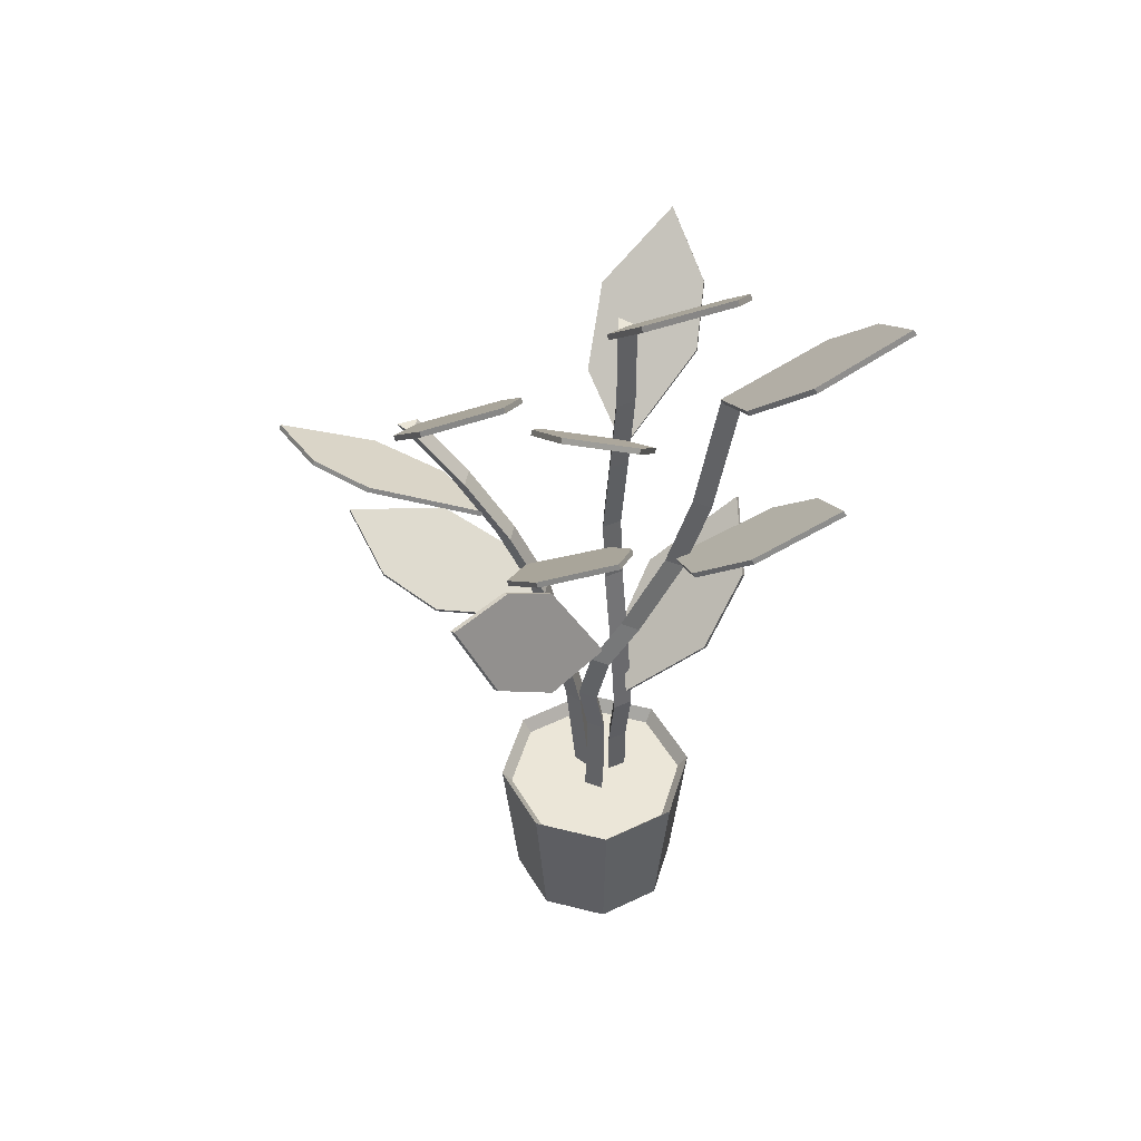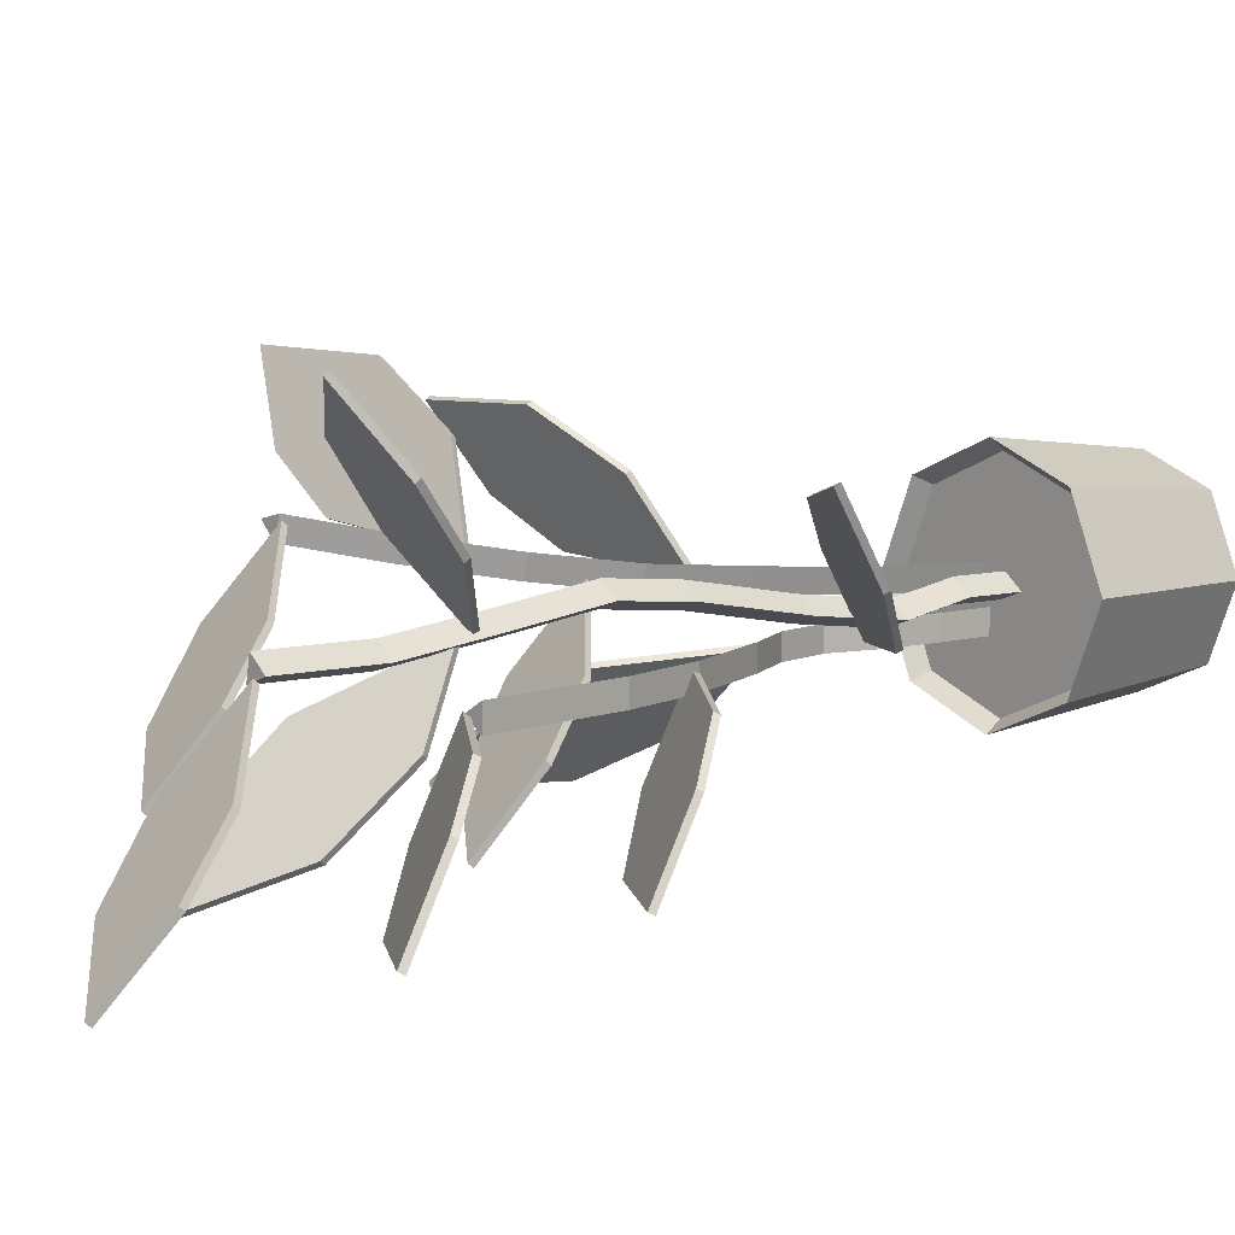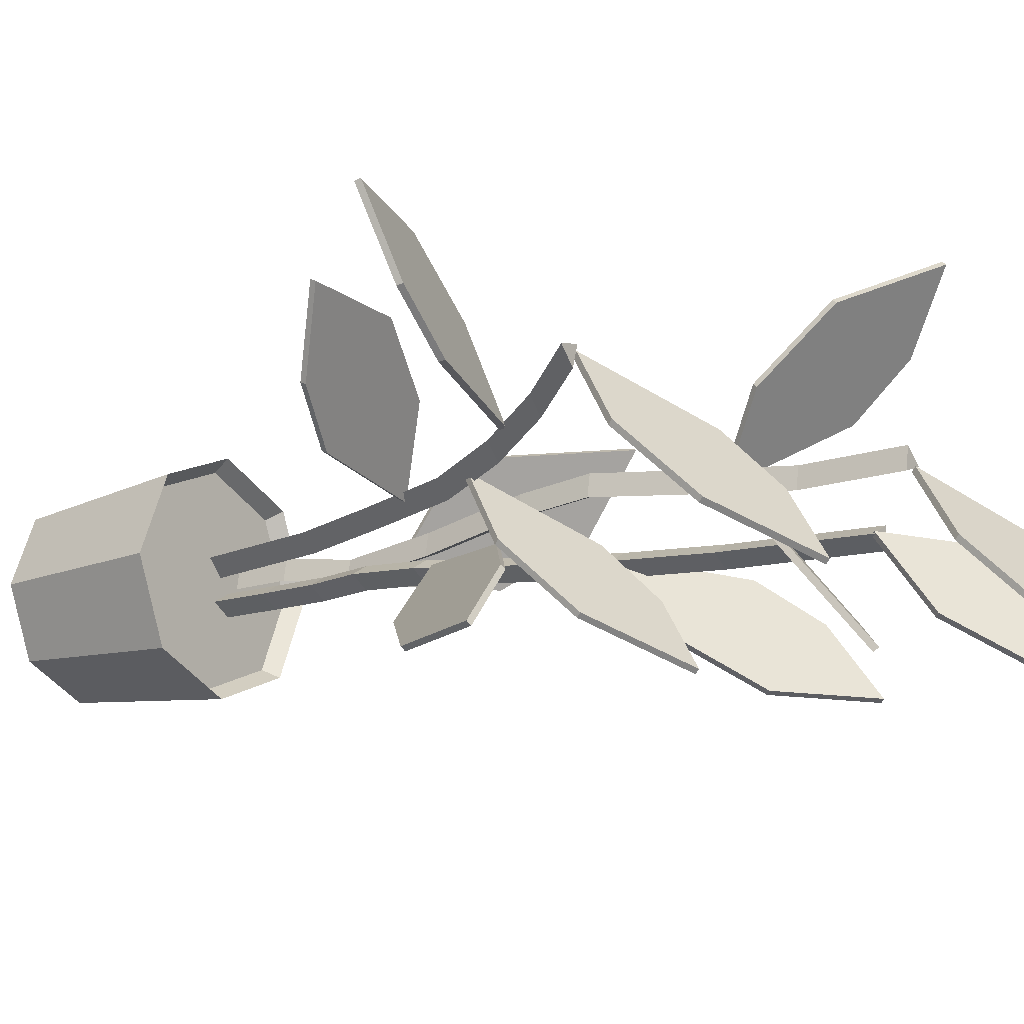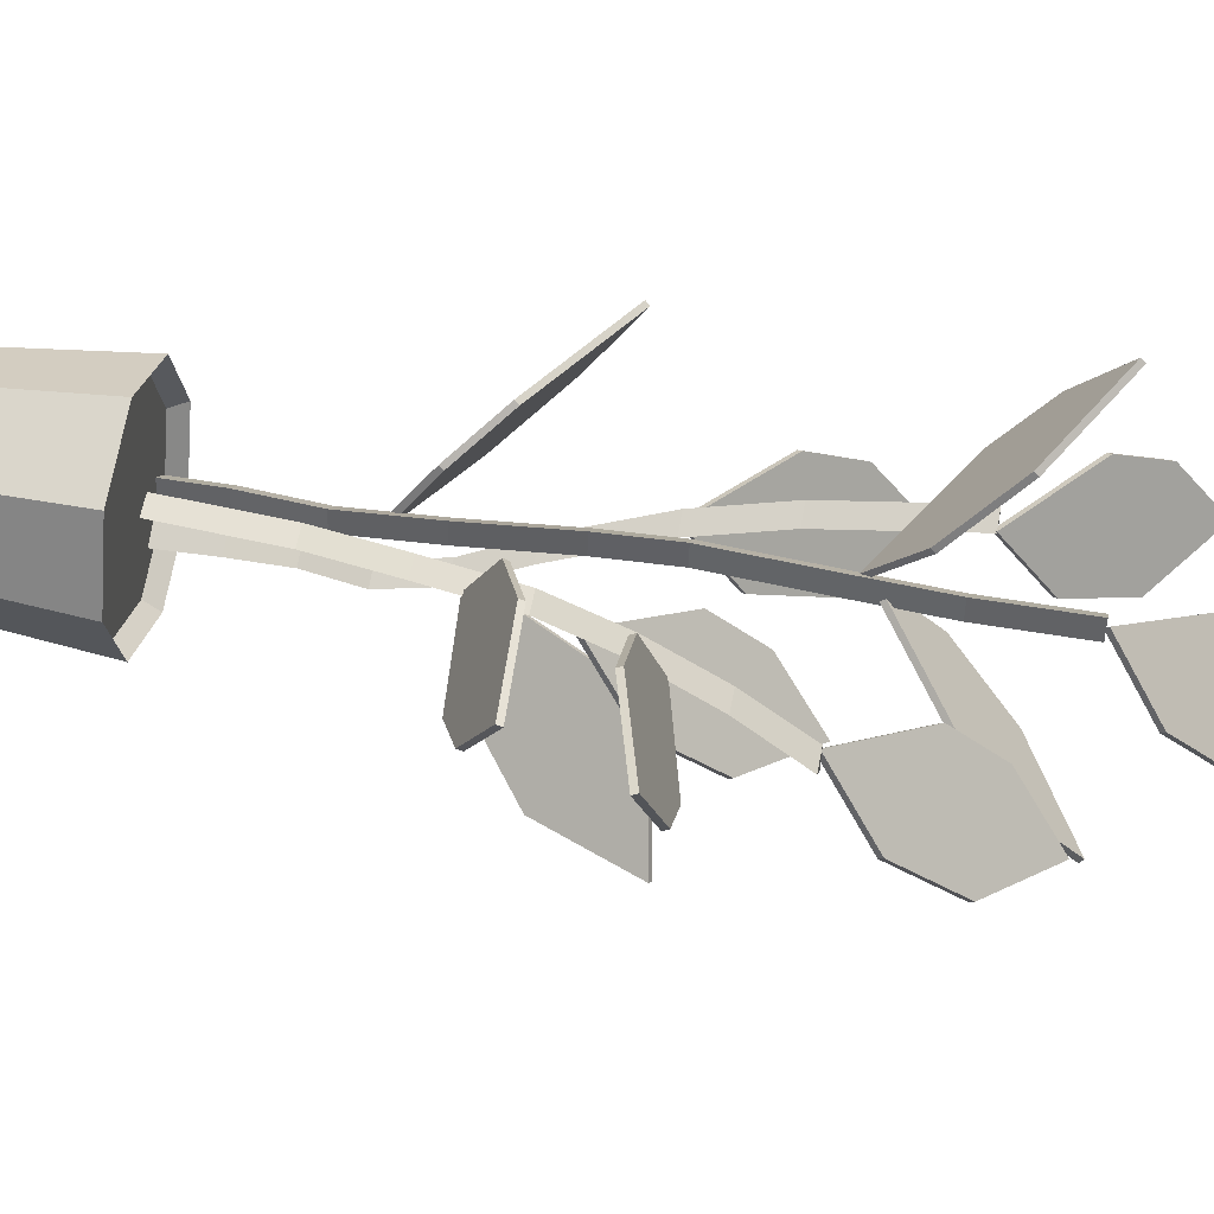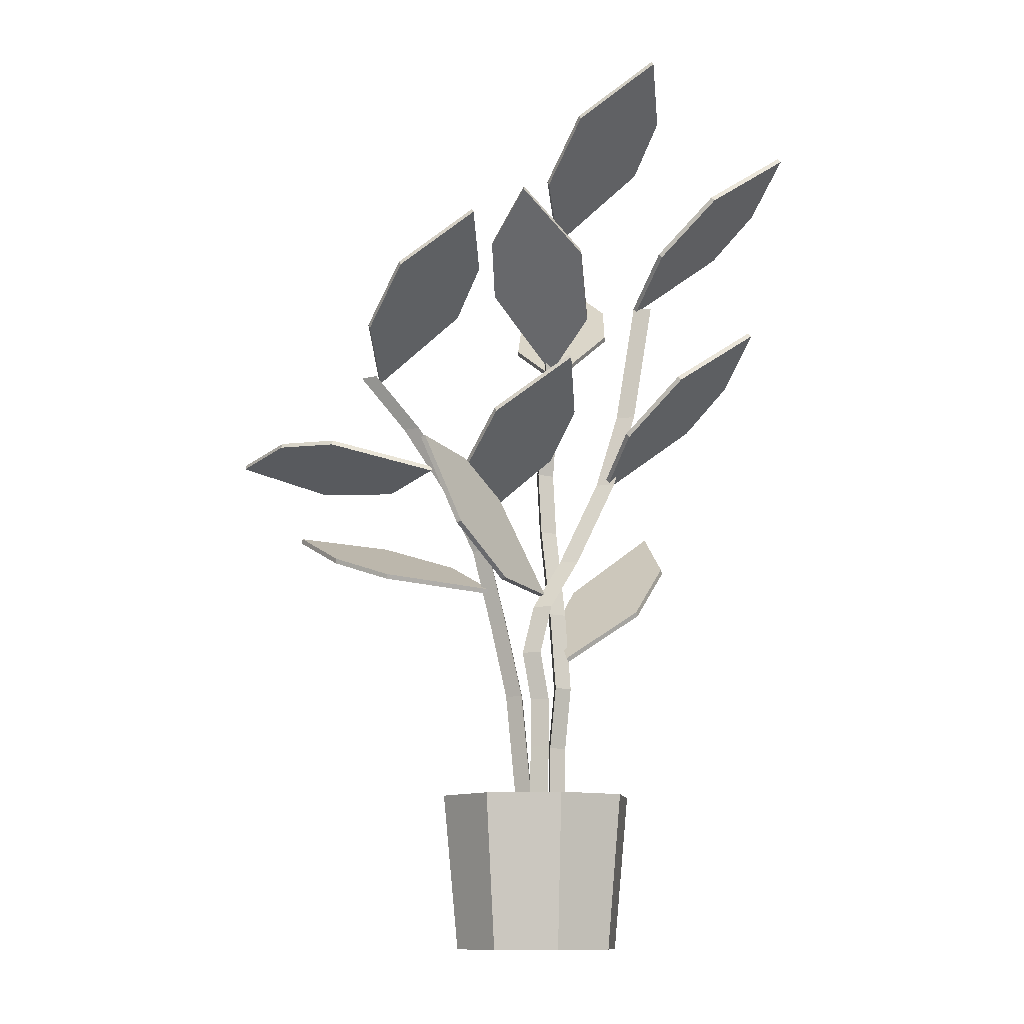
<metadata>
{"format":"obj","ext":"obj","renderer":"f3d","projection":"perspective","resolution":1024,"background":"white","views":[{"elev":46.6,"azim":173.7,"up":"+Y"},{"elev":6.7,"azim":-131.5,"up":"+Z"},{"elev":-15.0,"azim":126.0,"up":"+Z"},{"elev":48.0,"azim":101.3,"up":"+Z"},{"elev":-11.2,"azim":166.2,"up":"+Y"}]}
</metadata>
<code>
o m1036
v 0.2869 0.1877 0.203
v 0.2979 0.1877 0.2063
v 0.2842 0.1877 0.1918
v 0.2785 0.1877 0.211
v 0.3076 0.2954 0.2092
v 0.2938 0.2954 0.1947
v 0.2881 0.2954 0.2139
v 0.3241 0.3745 0.2141
v 0.3103 0.3745 0.1995
v 0.3046 0.3745 0.2187
v 0.3433 0.4577 0.2197
v 0.3295 0.4577 0.2052
v 0.3238 0.4577 0.2244
v 0.3761 0.5295 0.2295
v 0.3623 0.5295 0.2149
v 0.3566 0.5295 0.2341
v 0.4184 0.5983 0.242
v 0.4046 0.5983 0.2275
v 0.3989 0.5983 0.2467
v 0.4652 0.659 0.2559
v 0.4515 0.659 0.2413
v 0.4458 0.659 0.2606
v 0.2564 0.1877 0.1952
v 0.2603 0.1877 0.206
v 0.2638 0.1877 0.1863
v 0.245 0.1877 0.1931
v 0.2603 0.2384 0.206
v 0.2638 0.2384 0.1863
v 0.245 0.2384 0.1931
v 0.2566 0.303 0.1958
v 0.2601 0.303 0.1761
v 0.2413 0.303 0.1829
v 0.26 0.3853 0.205
v 0.2634 0.3853 0.1852
v 0.2446 0.3853 0.1921
v 0.2656 0.4798 0.2206
v 0.2691 0.4798 0.2008
v 0.2503 0.4798 0.2077
v 0.2676 0.5466 0.2259
v 0.2711 0.5466 0.2062
v 0.2522 0.5466 0.213
v 0.2634 0.6382 0.2144
v 0.2669 0.6382 0.1946
v 0.248 0.6382 0.2015
v 0.2597 0.7256 0.2042
v 0.2631 0.7256 0.1844
v 0.2443 0.7256 0.1913
v 0.2597 0.8159 0.2042
v 0.2631 0.8159 0.1844
v 0.2443 0.8159 0.1913
v 0.2913 0.1877 0.1704
v 0.2739 0.1877 0.1603
v 0.2739 0.1877 0.1804
v 0.2895 0.2384 0.1704
v 0.2722 0.2384 0.1603
v 0.2722 0.2384 0.1804
v 0.2895 0.2891 0.1704
v 0.2722 0.2891 0.1603
v 0.2722 0.2891 0.1804
v 0.2985 0.3398 0.1704
v 0.2811 0.3398 0.1603
v 0.2811 0.3398 0.1804
v 0.2861 0.3905 0.1704
v 0.2688 0.3905 0.1603
v 0.2688 0.3905 0.1804
v 0.2558 0.4412 0.1704
v 0.2385 0.4412 0.1603
v 0.2385 0.4412 0.1804
v 0.2135 0.5295 0.1704
v 0.1962 0.5295 0.1603
v 0.1962 0.5295 0.1804
v 0.1894 0.6082 0.1704
v 0.172 0.6082 0.1603
v 0.172 0.6082 0.1804
v 0.1679 0.7364 0.1704
v 0.1505 0.7364 0.1603
v 0.1505 0.7364 0.1804
v 0.2774 0.1721 0.1938
v 0.3698 0.1721 0.1938
v 0.3427 0.1721 0.1285
v 0.2774 0.1721 0.1014
v 0.2121 0.1721 0.1285
v 0.185 0.1721 0.1938
v 0.2121 0.1721 0.2591
v 0.2774 0.1721 0.2862
v 0.3427 0.1721 0.2591
v 0.3893 0.5504 0.2304
v 0.4214 0.5364 0.3048
v 0.4903 0.5418 0.3538
v 0.5842 0.5689 0.3588
v 0.5514 0.5811 0.2894
v 0.4997 0.5785 0.2482
v 0.3879 0.5552 0.2319
v 0.4199 0.5412 0.3064
v 0.4888 0.5466 0.3553
v 0.5827 0.5737 0.3604
v 0.5499 0.5859 0.2909
v 0.4983 0.5833 0.2498
v 0.4441 0.6536 0.2527
v 0.4684 0.6996 0.1889
v 0.4453 0.7564 0.1305
v 0.3721 0.8105 0.09459
v 0.3519 0.766 0.1551
v 0.3662 0.7217 0.202
v 0.4454 0.6575 0.256
v 0.4696 0.7035 0.1922
v 0.4466 0.7603 0.1338
v 0.3734 0.8144 0.09787
v 0.3532 0.7699 0.1583
v 0.3674 0.7256 0.2053
v 0.2524 0.8142 0.1861
v 0.2794 0.8602 0.1234
v 0.2589 0.917 0.06405
v 0.1873 0.9711 0.025
v 0.1645 0.9266 0.08453
v 0.1767 0.8823 0.132
v 0.2535 0.8181 0.1894
v 0.2805 0.8641 0.1268
v 0.26 0.9209 0.06738
v 0.1885 0.975 0.02833
v 0.1656 0.9305 0.08786
v 0.1778 0.8862 0.1354
v 0.1655 0.7325 0.1701
v 0.1552 0.7785 0.1026
v 0.1064 0.8353 0.06317
v 0.025 0.8894 0.06796
v 0.03717 0.8449 0.1305
v 0.07271 0.8006 0.1644
v 0.1682 0.7364 0.1723
v 0.1579 0.7824 0.1049
v 0.1091 0.8392 0.06541
v 0.02771 0.8933 0.0702
v 0.03988 0.8488 0.1328
v 0.07542 0.8045 0.1666
v 0.2019 0.5252 0.1732
v 0.1952 0.5712 0.1053
v 0.1484 0.628 0.06335
v 0.06694 0.6821 0.06387
v 0.07582 0.6376 0.127
v 0.1095 0.5933 0.1626
v 0.2045 0.5291 0.1756
v 0.1978 0.5751 0.1077
v 0.151 0.6319 0.06572
v 0.06953 0.686 0.06624
v 0.07841 0.6415 0.1294
v 0.1121 0.5972 0.165
v 0.2577 0.6642 0.1983
v 0.2335 0.7102 0.1346
v 0.2566 0.767 0.07613
v 0.3298 0.8211 0.04024
v 0.35 0.7766 0.1007
v 0.3357 0.7323 0.1476
v 0.2565 0.668 0.2016
v 0.2323 0.714 0.1378
v 0.2553 0.7709 0.07941
v 0.3285 0.825 0.04352
v 0.3487 0.7804 0.104
v 0.3345 0.7362 0.1509
v 0.3456 0.4859 0.2146
v 0.3698 0.5319 0.1508
v 0.3468 0.5888 0.09236
v 0.2736 0.6428 0.05646
v 0.2534 0.5983 0.1169
v 0.2676 0.5541 0.1639
v 0.3469 0.4898 0.2178
v 0.3711 0.5358 0.1541
v 0.348 0.5926 0.09563
v 0.2748 0.6467 0.05974
v 0.2546 0.6022 0.1202
v 0.2689 0.5579 0.1671
v 0.3265 0.4098 0.2131
v 0.3547 0.4443 0.2822
v 0.4232 0.4699 0.3251
v 0.5207 0.4778 0.3247
v 0.4913 0.4455 0.2604
v 0.4403 0.4243 0.224
v 0.3261 0.4145 0.2109
v 0.3543 0.449 0.28
v 0.4228 0.4747 0.3229
v 0.5203 0.4826 0.3225
v 0.4909 0.4502 0.2582
v 0.4399 0.4291 0.2218
v 0.2737 0.4038 0.1695
v 0.3319 0.4121 0.1119
v 0.3884 0.4641 0.07613
v 0.4275 0.5537 0.07634
v 0.3721 0.5432 0.1299
v 0.327 0.5056 0.1602
v 0.2773 0.4022 0.1729
v 0.3355 0.4105 0.1153
v 0.3921 0.4625 0.07956
v 0.4311 0.5522 0.07977
v 0.3758 0.5416 0.1333
v 0.3306 0.504 0.1637
v 0.2524 0.6547 0.2033
v 0.2794 0.7007 0.2659
v 0.2589 0.7576 0.3253
v 0.1873 0.8116 0.3644
v 0.1645 0.7671 0.3048
v 0.1767 0.7228 0.2573
v 0.2535 0.6586 0.1999
v 0.2805 0.7046 0.2626
v 0.26 0.7614 0.322
v 0.1885 0.8155 0.361
v 0.1656 0.771 0.3015
v 0.1778 0.7267 0.254
v 0.121 0.4922 0.2882
v 0.1236 0.4462 0.22
v 0.1676 0.3894 0.1753
v 0.249 0.3353 0.1708
v 0.244 0.3798 0.2344
v 0.2125 0.4241 0.272
v 0.1185 0.4883 0.2907
v 0.1211 0.4423 0.2226
v 0.1652 0.3855 0.1778
v 0.2466 0.3314 0.1733
v 0.2416 0.3759 0.2369
v 0.2101 0.4202 0.2745
v 0.3643 0.025 0.1938
v 0.3388 0.025 0.1324
v 0.2774 0.025 0.1069
v 0.2159 0.025 0.1324
v 0.1905 0.025 0.1938
v 0.2159 0.025 0.2553
v 0.2774 0.025 0.2807
v 0.3388 0.025 0.2553
v 0.3799 0.1861 0.1938
v 0.3499 0.1861 0.1213
v 0.2774 0.1861 0.09126
v 0.2049 0.1861 0.1213
v 0.1748 0.1861 0.1938
v 0.2049 0.1861 0.2663
v 0.2774 0.1861 0.2964
v 0.3499 0.1861 0.2663
f 1 3 2
f 1 4 3
f 1 2 4
f 2 6 5
f 2 3 6
f 3 7 6
f 3 4 7
f 4 5 7
f 4 2 5
f 5 9 8
f 5 6 9
f 6 10 9
f 6 7 10
f 7 8 10
f 7 5 8
f 8 12 11
f 8 9 12
f 9 13 12
f 9 10 13
f 10 11 13
f 10 8 11
f 11 15 14
f 11 12 15
f 12 16 15
f 12 13 16
f 13 14 16
f 13 11 14
f 14 18 17
f 14 15 18
f 15 19 18
f 15 16 19
f 16 17 19
f 16 14 17
f 17 21 20
f 17 18 21
f 18 22 21
f 18 19 22
f 19 20 22
f 19 17 20
f 23 25 24
f 23 26 25
f 23 24 26
f 24 28 27
f 24 25 28
f 25 29 28
f 25 26 29
f 26 27 29
f 26 24 27
f 27 31 30
f 27 28 31
f 28 32 31
f 28 29 32
f 29 30 32
f 29 27 30
f 30 34 33
f 30 31 34
f 31 35 34
f 31 32 35
f 32 33 35
f 32 30 33
f 33 37 36
f 33 34 37
f 34 38 37
f 34 35 38
f 35 36 38
f 35 33 36
f 36 40 39
f 36 37 40
f 37 41 40
f 37 38 41
f 38 39 41
f 38 36 39
f 39 43 42
f 39 40 43
f 40 44 43
f 40 41 44
f 41 42 44
f 41 39 42
f 42 46 45
f 42 43 46
f 43 47 46
f 43 44 47
f 44 45 47
f 44 42 45
f 45 49 48
f 45 46 49
f 46 50 49
f 46 47 50
f 47 48 50
f 47 45 48
f 51 55 54
f 51 52 55
f 52 56 55
f 52 53 56
f 53 54 56
f 53 51 54
f 54 58 57
f 54 55 58
f 55 59 58
f 55 56 59
f 56 57 59
f 56 54 57
f 57 61 60
f 57 58 61
f 58 62 61
f 58 59 62
f 59 60 62
f 59 57 60
f 60 64 63
f 60 61 64
f 61 65 64
f 61 62 65
f 62 63 65
f 62 60 63
f 63 67 66
f 63 64 67
f 64 68 67
f 64 65 68
f 65 66 68
f 65 63 66
f 66 70 69
f 66 67 70
f 67 71 70
f 67 68 71
f 68 69 71
f 68 66 69
f 69 73 72
f 69 70 73
f 70 74 73
f 70 71 74
f 71 72 74
f 71 69 72
f 72 76 75
f 72 73 76
f 73 77 76
f 73 74 77
f 74 75 77
f 74 72 75
f 20 21 22
f 48 49 50
f 75 76 77
f 78 79 80
f 78 80 81
f 78 81 82
f 78 82 83
f 78 83 84
f 78 84 85
f 78 85 86
f 78 86 79
f 87 88 94
f 87 94 93
f 88 89 95
f 88 95 94
f 89 90 96
f 89 96 95
f 90 91 97
f 90 97 96
f 91 92 98
f 91 98 97
f 92 87 93
f 92 93 98
f 92 88 87
f 89 91 90
f 92 89 88
f 92 91 89
f 98 93 94
f 95 96 97
f 98 94 95
f 98 95 97
f 99 100 106
f 99 106 105
f 100 101 107
f 100 107 106
f 101 102 108
f 101 108 107
f 102 103 109
f 102 109 108
f 103 104 110
f 103 110 109
f 104 99 105
f 104 105 110
f 104 100 99
f 101 103 102
f 104 101 100
f 104 103 101
f 110 105 106
f 107 108 109
f 110 106 107
f 110 107 109
f 111 112 118
f 111 118 117
f 112 113 119
f 112 119 118
f 113 114 120
f 113 120 119
f 114 115 121
f 114 121 120
f 115 116 122
f 115 122 121
f 116 111 117
f 116 117 122
f 116 112 111
f 113 115 114
f 116 113 112
f 116 115 113
f 122 117 118
f 119 120 121
f 122 118 119
f 122 119 121
f 123 124 130
f 123 130 129
f 124 125 131
f 124 131 130
f 125 126 132
f 125 132 131
f 126 127 133
f 126 133 132
f 127 128 134
f 127 134 133
f 128 123 129
f 128 129 134
f 128 124 123
f 125 127 126
f 128 125 124
f 128 127 125
f 134 129 130
f 131 132 133
f 134 130 131
f 134 131 133
f 135 136 142
f 135 142 141
f 136 137 143
f 136 143 142
f 137 138 144
f 137 144 143
f 138 139 145
f 138 145 144
f 139 140 146
f 139 146 145
f 140 135 141
f 140 141 146
f 140 136 135
f 137 139 138
f 140 137 136
f 140 139 137
f 146 141 142
f 143 144 145
f 146 142 143
f 146 143 145
f 147 154 148
f 147 153 154
f 148 155 149
f 148 154 155
f 149 156 150
f 149 155 156
f 150 157 151
f 150 156 157
f 151 158 152
f 151 157 158
f 152 153 147
f 152 158 153
f 152 147 148
f 149 150 151
f 152 148 149
f 152 149 151
f 158 154 153
f 155 157 156
f 158 155 154
f 158 157 155
f 159 160 166
f 159 166 165
f 160 161 167
f 160 167 166
f 161 162 168
f 161 168 167
f 162 163 169
f 162 169 168
f 163 164 170
f 163 170 169
f 164 159 165
f 164 165 170
f 164 160 159
f 161 163 162
f 164 161 160
f 164 163 161
f 170 165 166
f 167 168 169
f 170 166 167
f 170 167 169
f 171 172 178
f 171 178 177
f 172 173 179
f 172 179 178
f 173 174 180
f 173 180 179
f 174 175 181
f 174 181 180
f 175 176 182
f 175 182 181
f 176 171 177
f 176 177 182
f 176 172 171
f 173 175 174
f 176 173 172
f 176 175 173
f 182 177 178
f 179 180 181
f 182 178 179
f 182 179 181
f 183 184 190
f 183 190 189
f 184 185 191
f 184 191 190
f 185 186 192
f 185 192 191
f 186 187 193
f 186 193 192
f 187 188 194
f 187 194 193
f 188 183 189
f 188 189 194
f 188 184 183
f 185 187 186
f 188 185 184
f 188 187 185
f 194 189 190
f 191 192 193
f 194 190 191
f 194 191 193
f 195 202 196
f 195 201 202
f 196 203 197
f 196 202 203
f 197 204 198
f 197 203 204
f 198 205 199
f 198 204 205
f 199 206 200
f 199 205 206
f 200 201 195
f 200 206 201
f 200 195 196
f 197 198 199
f 200 196 197
f 200 197 199
f 206 202 201
f 203 205 204
f 206 203 202
f 206 205 203
f 207 208 214
f 207 214 213
f 208 209 215
f 208 215 214
f 209 210 216
f 209 216 215
f 210 211 217
f 210 217 216
f 211 212 218
f 211 218 217
f 212 207 213
f 212 213 218
f 212 208 207
f 209 211 210
f 212 209 208
f 212 211 209
f 218 213 214
f 215 216 217
f 218 214 215
f 218 215 217
f 219 228 227
f 219 220 228
f 220 229 228
f 220 221 229
f 221 230 229
f 221 222 230
f 222 231 230
f 222 223 231
f 223 232 231
f 223 224 232
f 224 233 232
f 224 225 233
f 225 234 233
f 225 226 234
f 226 227 234
f 226 219 227
f 227 228 80
f 80 79 227
f 228 229 81
f 81 80 228
f 229 230 82
f 82 81 229
f 230 231 83
f 83 82 230
f 231 232 84
f 84 83 231
f 232 233 85
f 85 84 232
f 233 234 86
f 86 85 233
f 234 227 79
f 79 86 234
f 51 53 52
f 224 222 220
f 220 219 226
f 226 225 224
f 224 223 222
f 222 221 220
f 220 226 224

</code>
